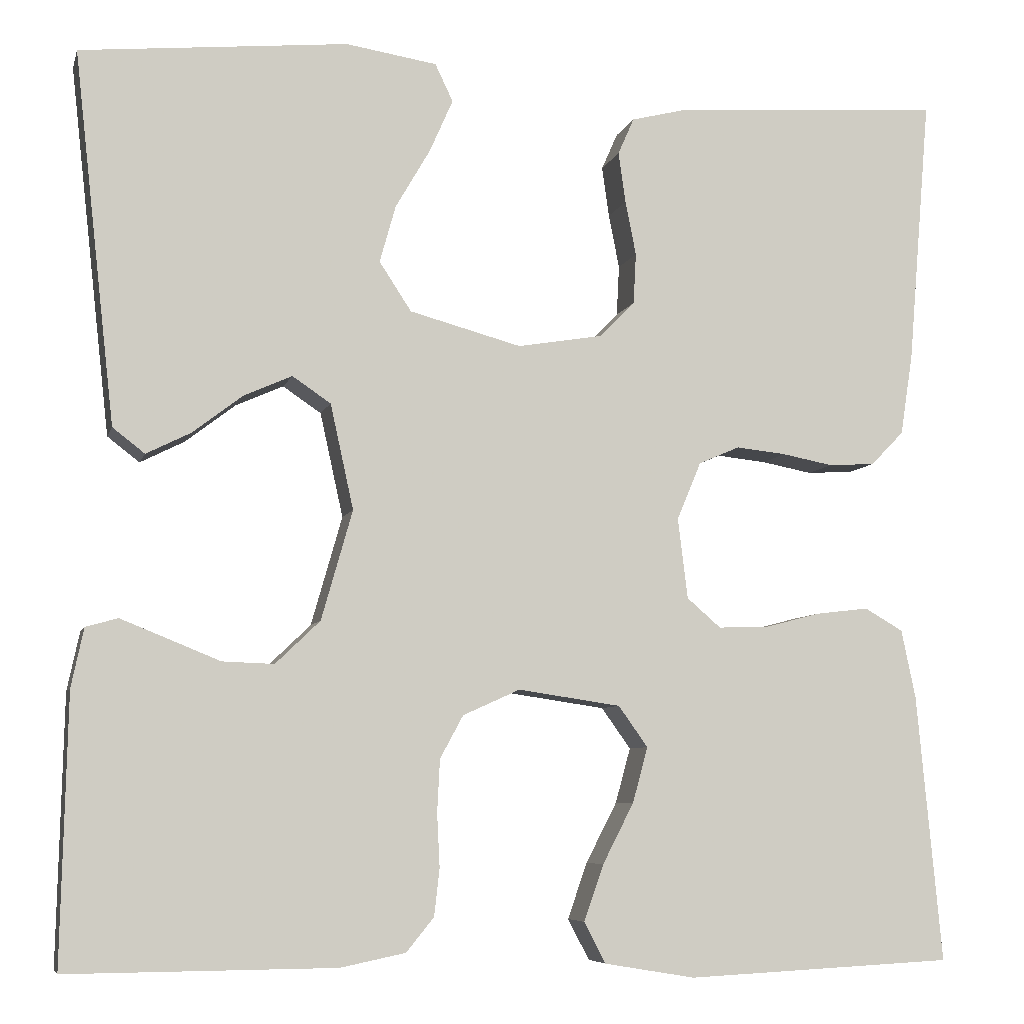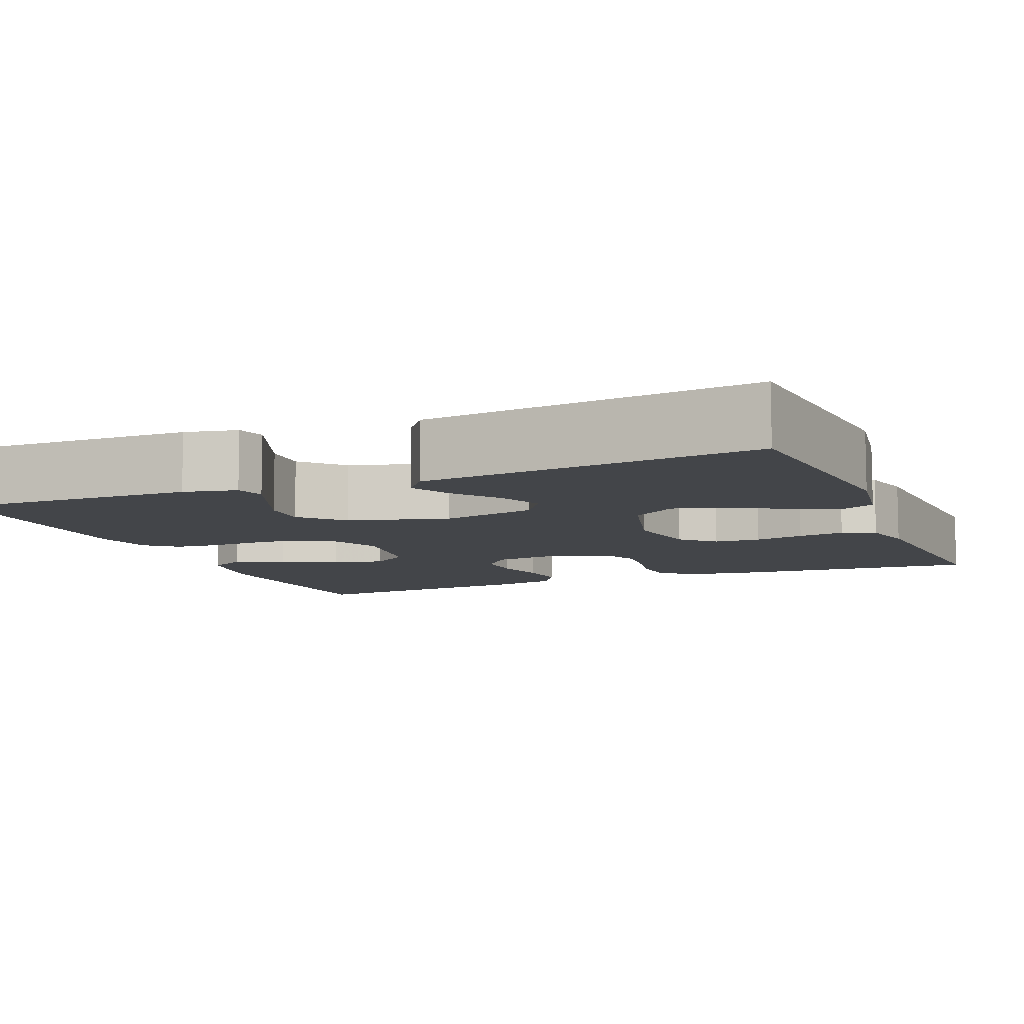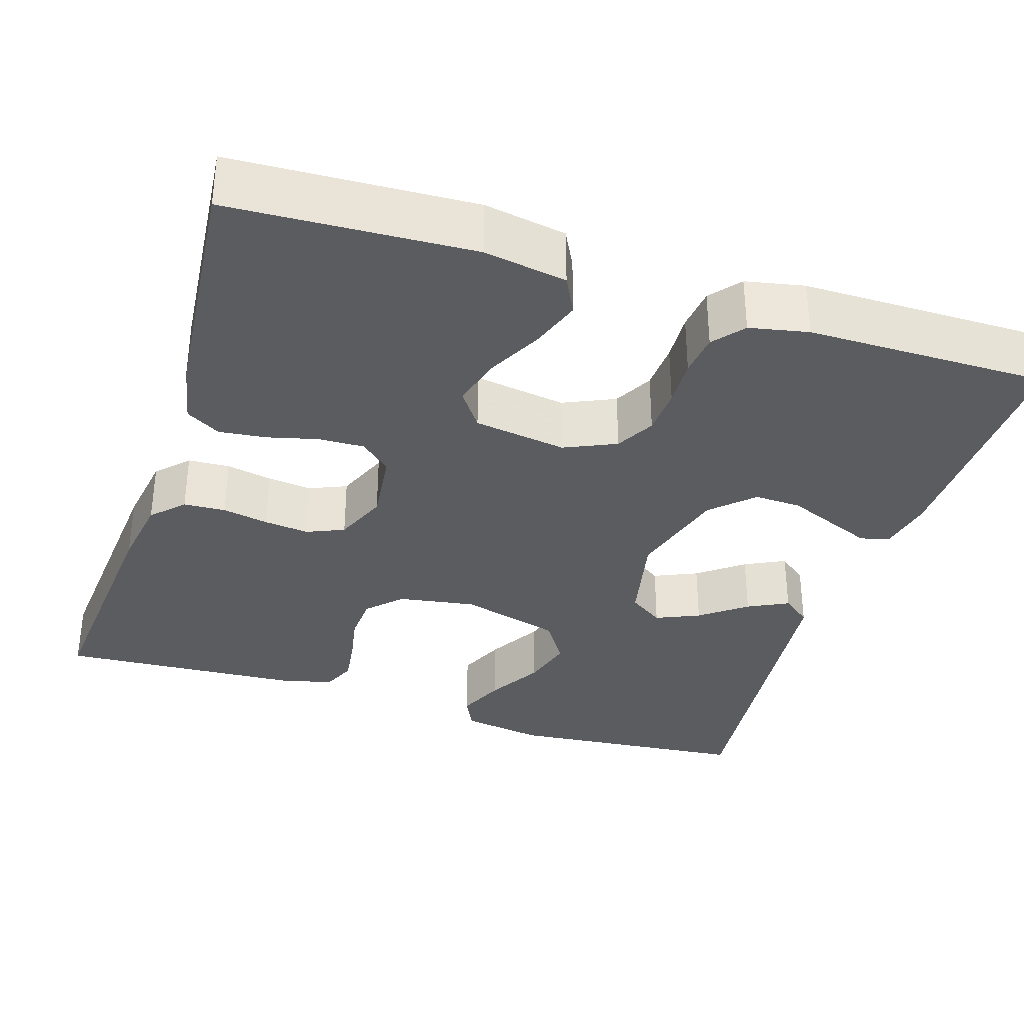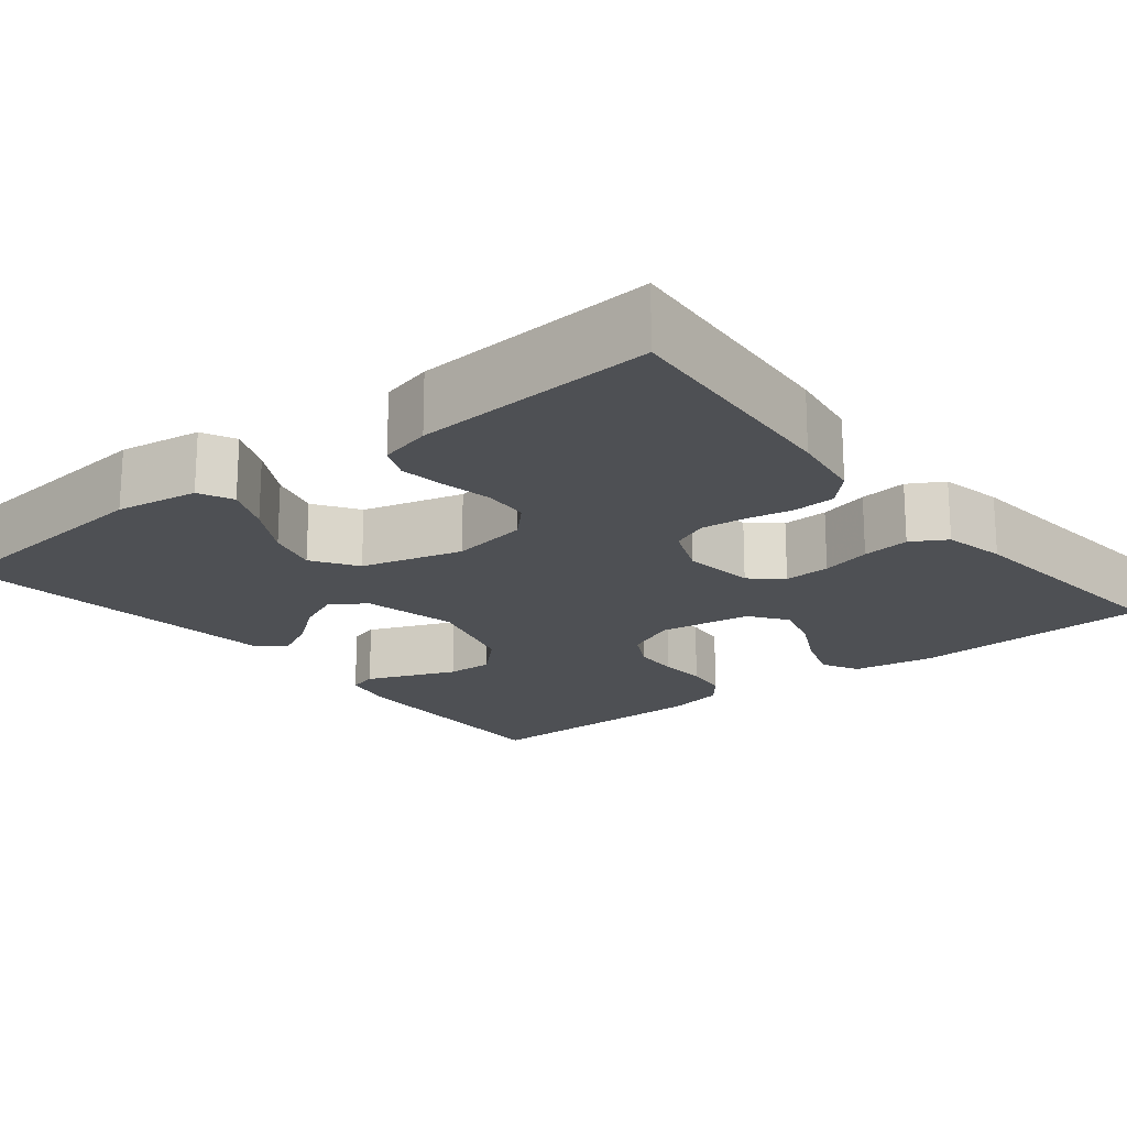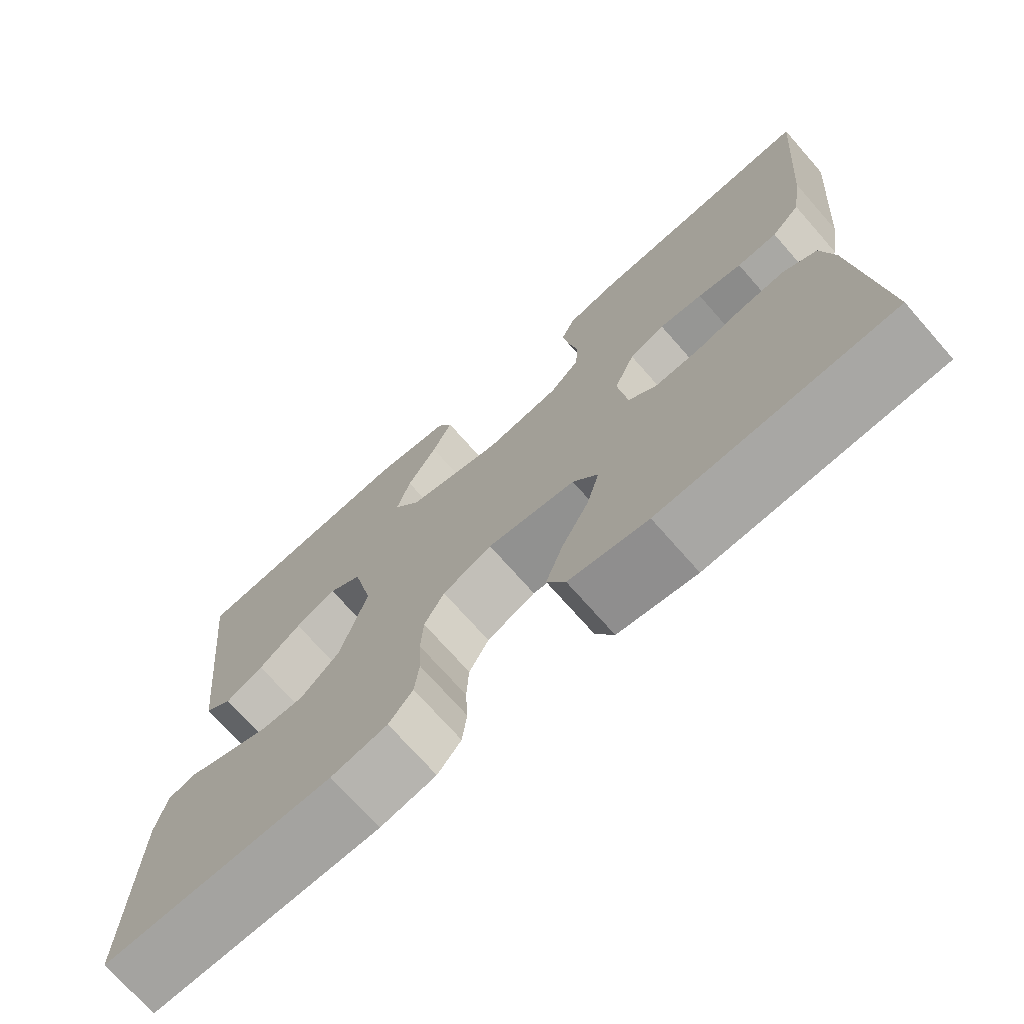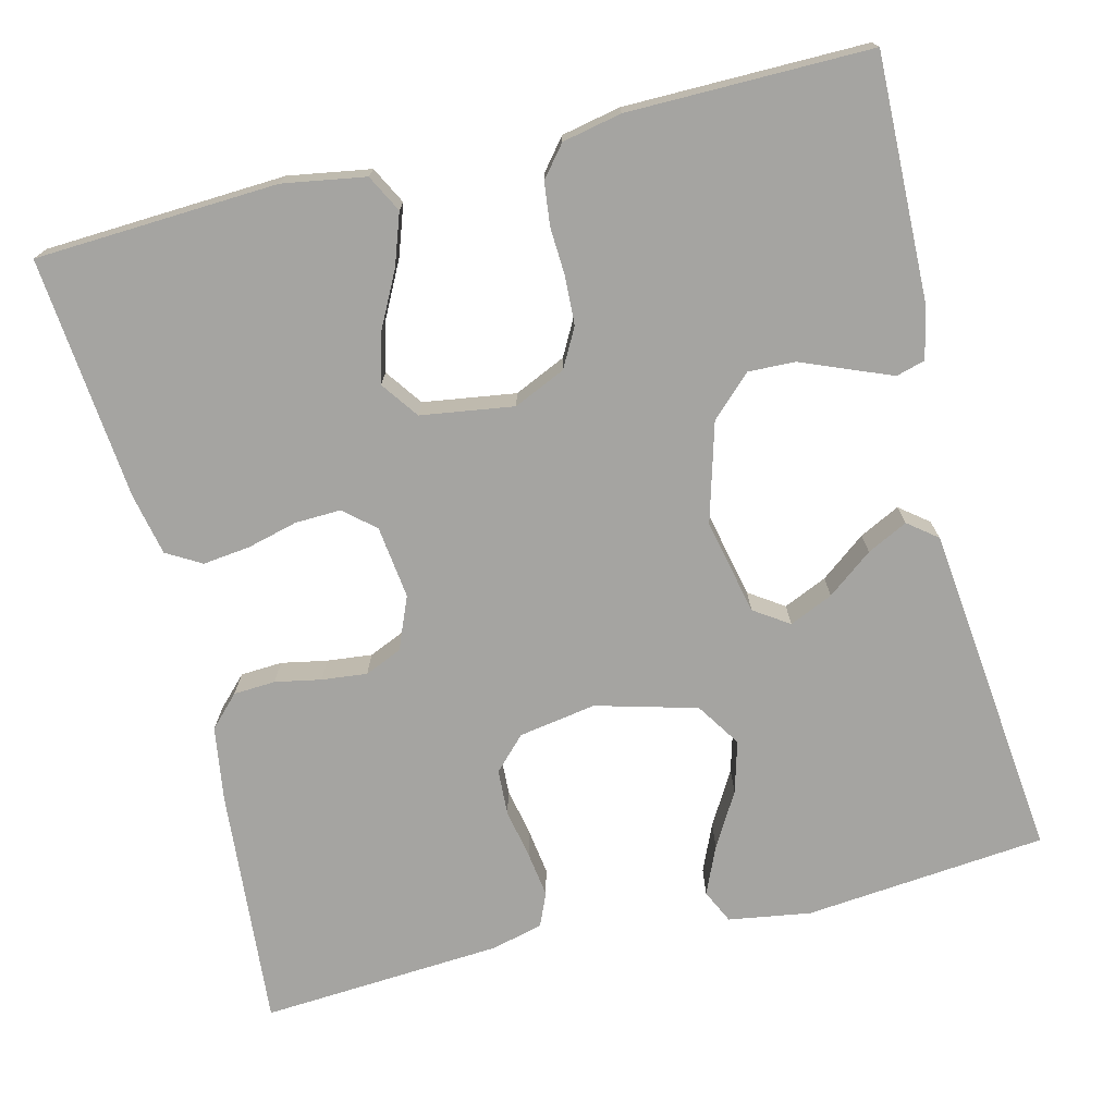
<metadata>
{"format":"obj","ext":"obj","renderer":"f3d","projection":"perspective","resolution":1024,"background":"white","views":[{"elev":-6.7,"azim":-13.6,"up":"+Z"},{"elev":-8.8,"azim":-67.6,"up":"+Y"},{"elev":-34.3,"azim":162.2,"up":"+Y"},{"elev":-19.0,"azim":38.8,"up":"+Y"},{"elev":-72.5,"azim":41.4,"up":"+Z"},{"elev":-73.2,"azim":-166.1,"up":"+Y"}]}
</metadata>
<code>
v 0.5 0.07 -0.5
v 0.2 0.07 -0.515
v 0.098 0.07 -0.498
v 0.074 0.07 -0.452
v 0.096 0.07 -0.389
v 0.131 0.07 -0.321
v 0.148 0.07 -0.259
v 0.115 0.07 -0.213
v 0 0.07 -0.196
v -0.064 0.07 -0.225
v -0.09 0.07 -0.273
v -0.093 0.07 -0.332
v -0.09 0.07 -0.392
v -0.096 0.07 -0.445
v -0.127 0.07 -0.483
v -0.2 0.07 -0.498
v -0.5 0.07 -0.5
v -0.493 0.07 -0.2
v -0.479 0.07 -0.134
v -0.443 0.07 -0.124
v -0.391 0.07 -0.145
v -0.332 0.07 -0.169
v -0.274 0.07 -0.171
v -0.224 0.07 -0.123
v -0.189 0.07 0
v -0.215 0.07 0.118
v -0.258 0.07 0.147
v -0.312 0.07 0.123
v -0.368 0.07 0.08
v -0.418 0.07 0.055
v -0.454 0.07 0.083
v -0.467 0.07 0.2
v -0.5 0.07 0.5
v -0.2 0.07 0.529
v -0.098 0.07 0.513
v -0.078 0.07 0.471
v -0.104 0.07 0.412
v -0.143 0.07 0.345
v -0.161 0.07 0.281
v -0.125 0.07 0.226
v 0 0.07 0.192
v 0.096 0.07 0.208
v 0.135 0.07 0.248
v 0.138 0.07 0.305
v 0.126 0.07 0.366
v 0.118 0.07 0.423
v 0.136 0.07 0.464
v 0.2 0.07 0.48
v 0.5 0.07 0.5
v 0.475 0.07 0.2
v 0.461 0.07 0.109
v 0.424 0.07 0.071
v 0.372 0.07 0.068
v 0.315 0.07 0.079
v 0.259 0.07 0.085
v 0.213 0.07 0.065
v 0.186 0.07 0
v 0.197 0.07 -0.09
v 0.235 0.07 -0.123
v 0.292 0.07 -0.121
v 0.354 0.07 -0.105
v 0.413 0.07 -0.098
v 0.456 0.07 -0.123
v 0.472 0.07 -0.2
v 0.5 0 -0.5
v 0.2 0 -0.515
v 0.098 0 -0.498
v 0.074 0 -0.452
v 0.096 0 -0.389
v 0.131 0 -0.321
v 0.148 0 -0.259
v 0.115 0 -0.213
v 0 0 -0.196
v -0.064 0 -0.225
v -0.09 0 -0.273
v -0.093 0 -0.332
v -0.09 0 -0.392
v -0.096 0 -0.445
v -0.127 0 -0.483
v -0.2 0 -0.498
v -0.5 0 -0.5
v -0.493 0 -0.2
v -0.479 0 -0.134
v -0.443 0 -0.124
v -0.391 0 -0.145
v -0.332 0 -0.169
v -0.274 0 -0.171
v -0.224 0 -0.123
v -0.189 0 0
v -0.215 0 0.118
v -0.258 0 0.147
v -0.312 0 0.123
v -0.368 0 0.08
v -0.418 0 0.055
v -0.454 0 0.083
v -0.467 0 0.2
v -0.5 0 0.5
v -0.2 0 0.529
v -0.098 0 0.513
v -0.078 0 0.471
v -0.104 0 0.412
v -0.143 0 0.345
v -0.161 0 0.281
v -0.125 0 0.226
v 0 0 0.192
v 0.096 0 0.208
v 0.135 0 0.248
v 0.138 0 0.305
v 0.126 0 0.366
v 0.118 0 0.423
v 0.136 0 0.464
v 0.2 0 0.48
v 0.5 0 0.5
v 0.475 0 0.2
v 0.461 0 0.109
v 0.424 0 0.071
v 0.372 0 0.068
v 0.315 0 0.079
v 0.259 0 0.085
v 0.213 0 0.065
v 0.186 0 0
v 0.197 0 -0.09
v 0.235 0 -0.123
v 0.292 0 -0.121
v 0.354 0 -0.105
v 0.413 0 -0.098
v 0.456 0 -0.123
v 0.472 0 -0.2
f 4 5 6
f 3 4 6
f 2 3 6
f 1 2 6
f 64 1 6
f 63 64 6
f 62 63 6
f 61 62 6
f 60 61 6
f 59 60 6 7
f 58 59 7 8
f 57 58 8 9
f 56 57 9 10
f 52 53 54
f 51 52 54
f 50 51 54
f 49 50 54
f 48 49 54
f 47 48 54
f 46 47 54
f 45 46 54
f 44 45 54
f 43 44 54 55
f 42 43 55 56
f 36 37 38
f 35 36 38
f 34 35 38
f 33 34 38
f 32 33 38
f 31 32 38
f 30 31 38
f 29 30 38
f 28 29 38
f 27 28 38 39
f 26 27 39 40
f 20 21 22
f 19 20 22
f 18 19 22
f 17 18 22
f 16 17 22
f 15 16 22
f 14 15 22
f 13 14 22
f 12 13 22
f 11 12 22 23
f 10 11 23 24
f 10 24 25
f 56 10 25
f 42 56 25
f 41 42 25
f 25 26 40 41
f 70 69 68
f 70 68 67
f 70 67 66
f 70 66 65
f 70 65 128
f 70 128 127
f 70 127 126
f 70 126 125
f 70 125 124
f 71 70 124 123
f 72 71 123 122
f 73 72 122 121
f 74 73 121 120
f 118 117 116
f 118 116 115
f 118 115 114
f 118 114 113
f 118 113 112
f 118 112 111
f 118 111 110
f 118 110 109
f 118 109 108
f 119 118 108 107
f 120 119 107 106
f 102 101 100
f 102 100 99
f 102 99 98
f 102 98 97
f 102 97 96
f 102 96 95
f 102 95 94
f 102 94 93
f 102 93 92
f 103 102 92 91
f 104 103 91 90
f 86 85 84
f 86 84 83
f 86 83 82
f 86 82 81
f 86 81 80
f 86 80 79
f 86 79 78
f 86 78 77
f 86 77 76
f 87 86 76 75
f 88 87 75 74
f 89 88 74
f 89 74 120
f 89 120 106
f 89 106 105
f 105 104 90 89
f 1 65 66 2
f 2 66 67 3
f 3 67 68 4
f 4 68 69 5
f 5 69 70 6
f 6 70 71 7
f 7 71 72 8
f 8 72 73 9
f 9 73 74 10
f 10 74 75 11
f 11 75 76 12
f 12 76 77 13
f 13 77 78 14
f 14 78 79 15
f 15 79 80 16
f 16 80 81 17
f 17 81 82 18
f 18 82 83 19
f 19 83 84 20
f 20 84 85 21
f 21 85 86 22
f 22 86 87 23
f 23 87 88 24
f 24 88 89 25
f 25 89 90 26
f 26 90 91 27
f 27 91 92 28
f 28 92 93 29
f 29 93 94 30
f 30 94 95 31
f 31 95 96 32
f 32 96 97 33
f 33 97 98 34
f 34 98 99 35
f 35 99 100 36
f 36 100 101 37
f 37 101 102 38
f 38 102 103 39
f 39 103 104 40
f 40 104 105 41
f 41 105 106 42
f 42 106 107 43
f 43 107 108 44
f 44 108 109 45
f 45 109 110 46
f 46 110 111 47
f 47 111 112 48
f 48 112 113 49
f 49 113 114 50
f 50 114 115 51
f 51 115 116 52
f 52 116 117 53
f 53 117 118 54
f 54 118 119 55
f 55 119 120 56
f 56 120 121 57
f 57 121 122 58
f 58 122 123 59
f 59 123 124 60
f 60 124 125 61
f 61 125 126 62
f 62 126 127 63
f 63 127 128 64
f 64 128 65 1

</code>
